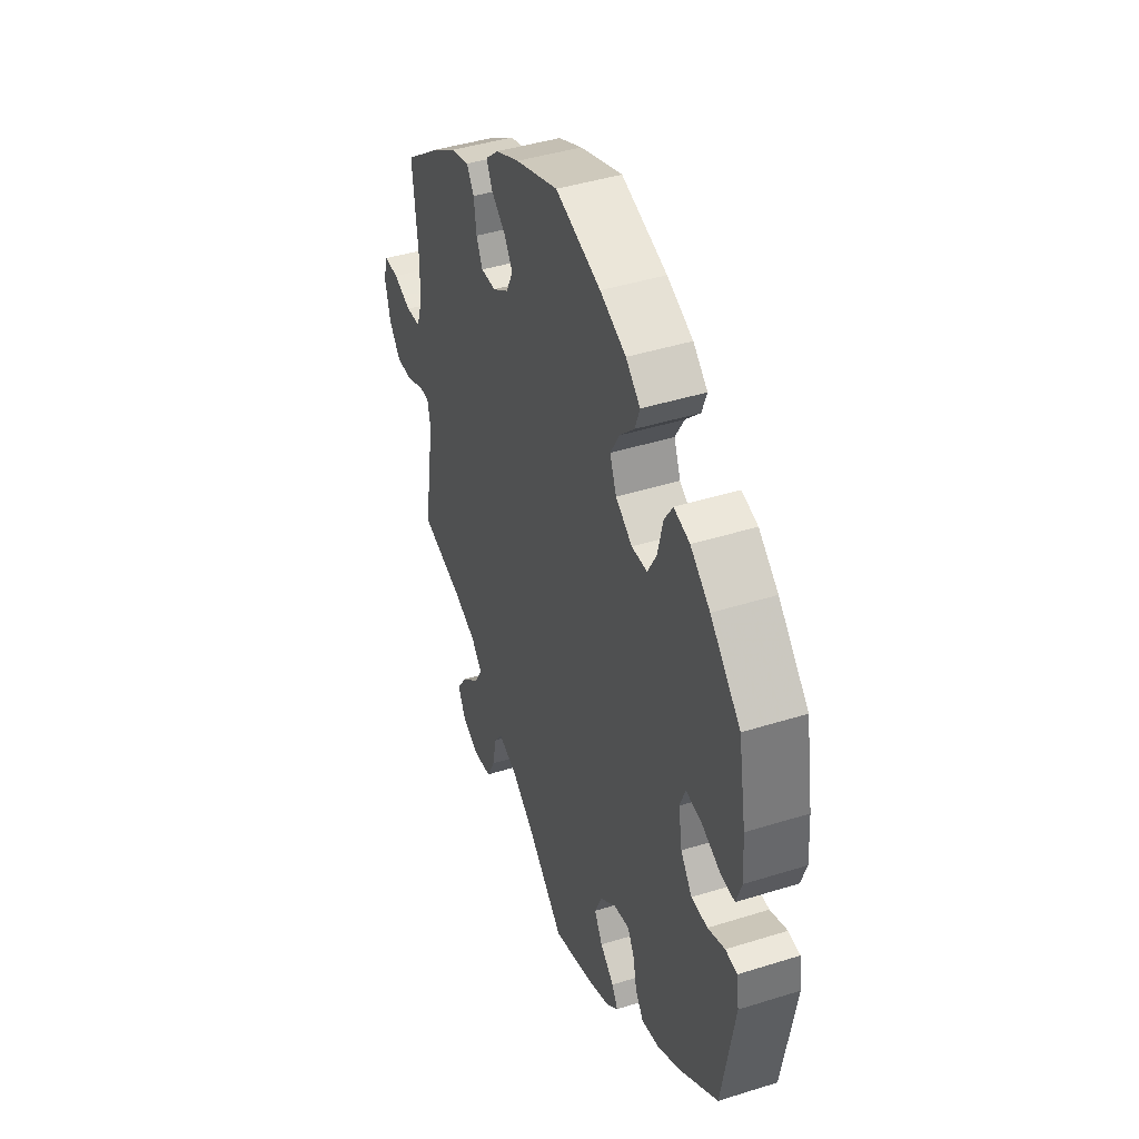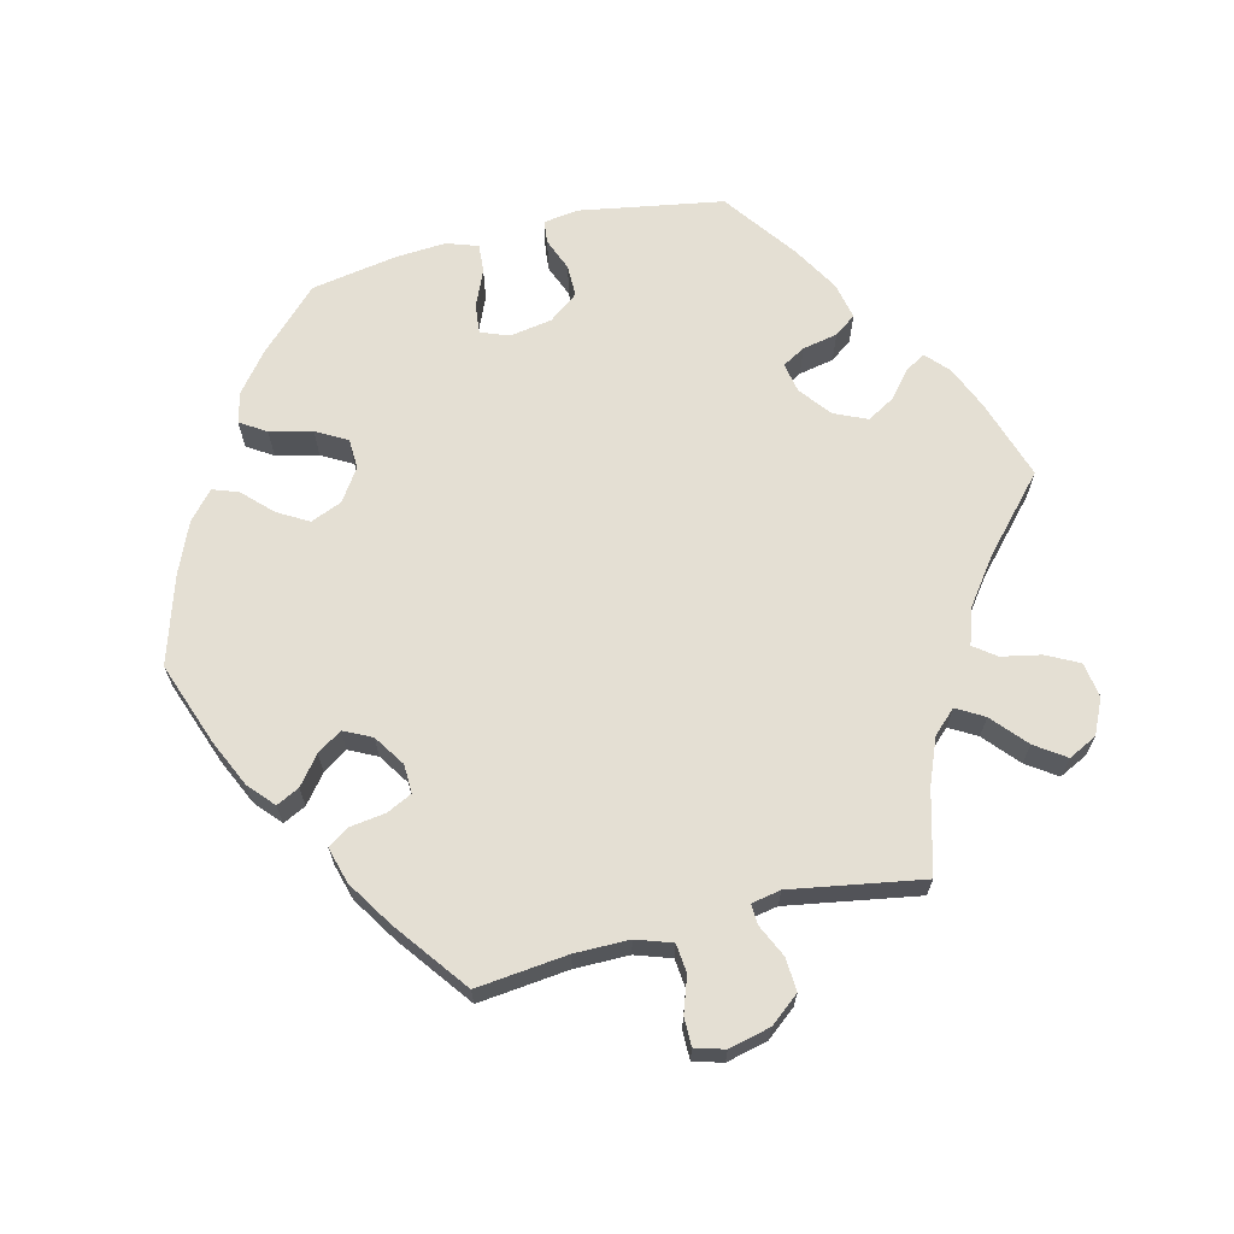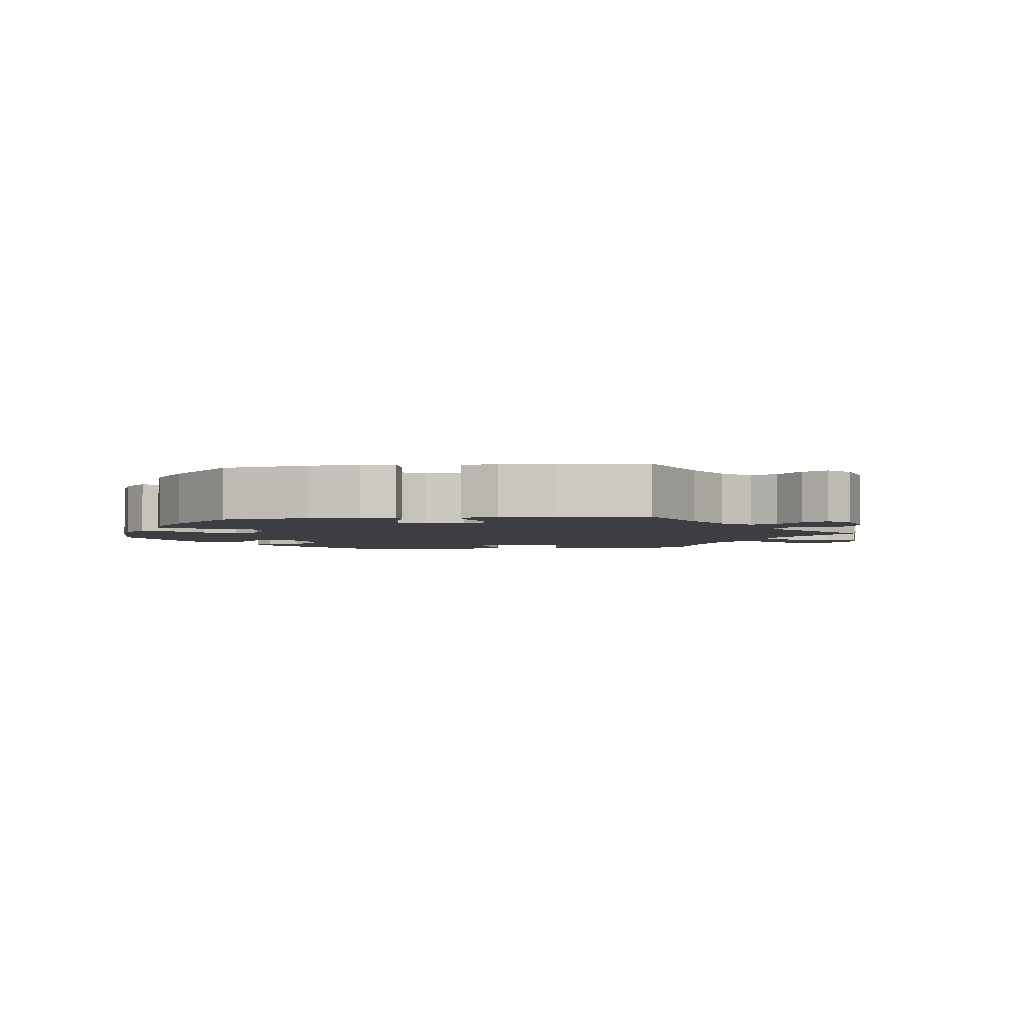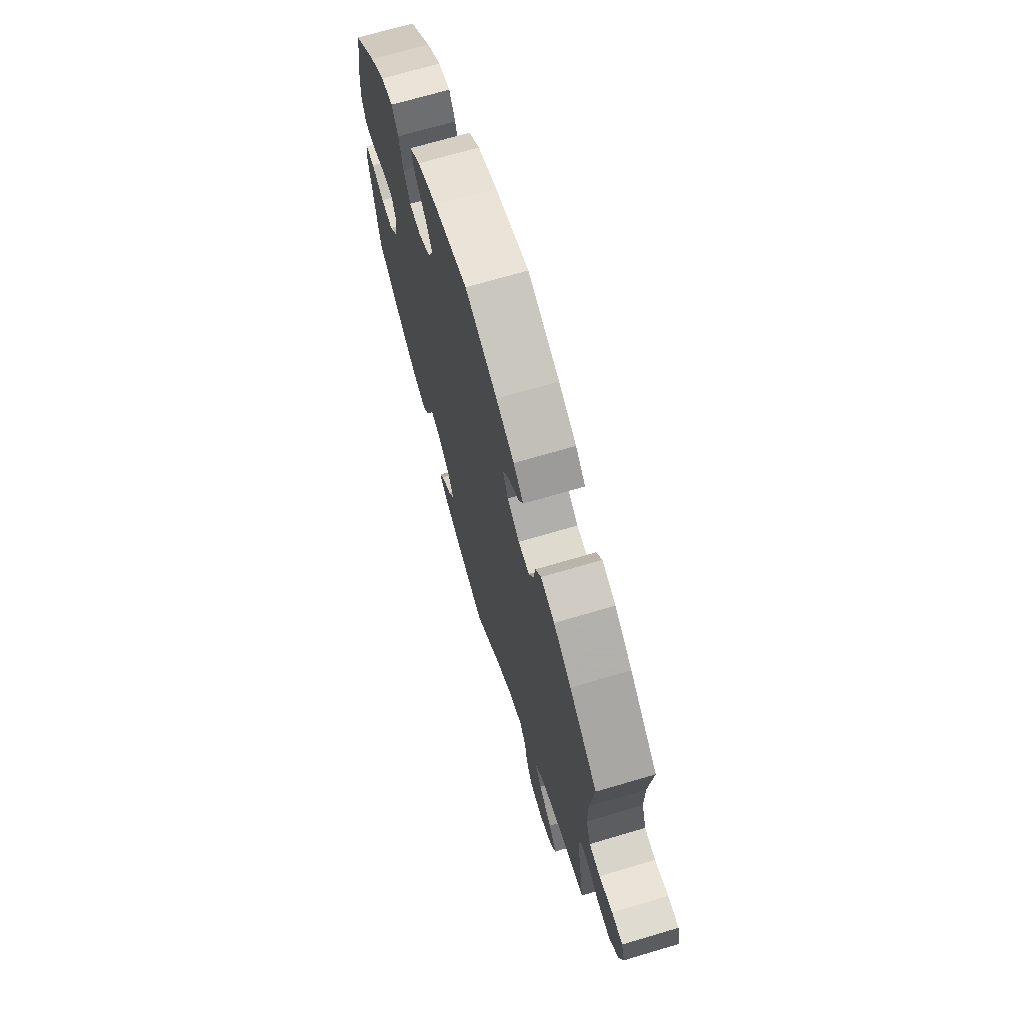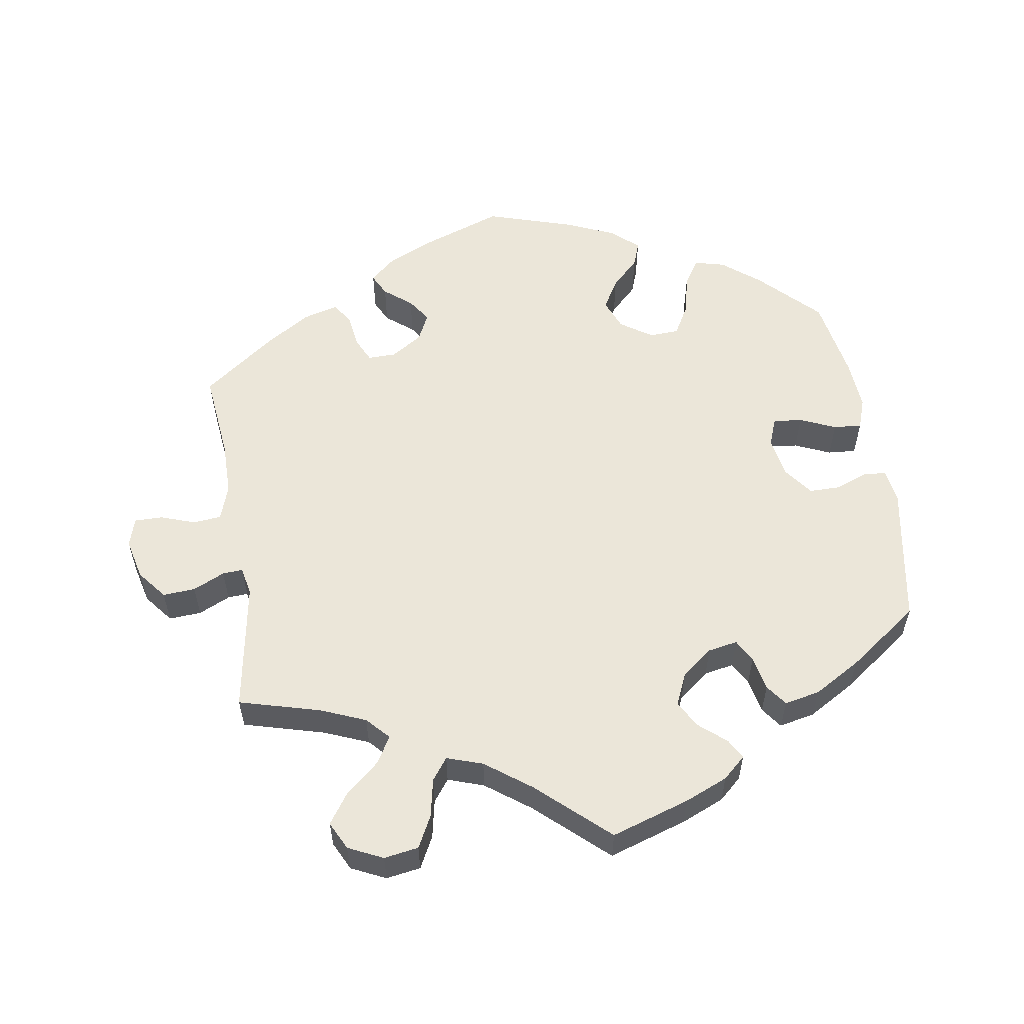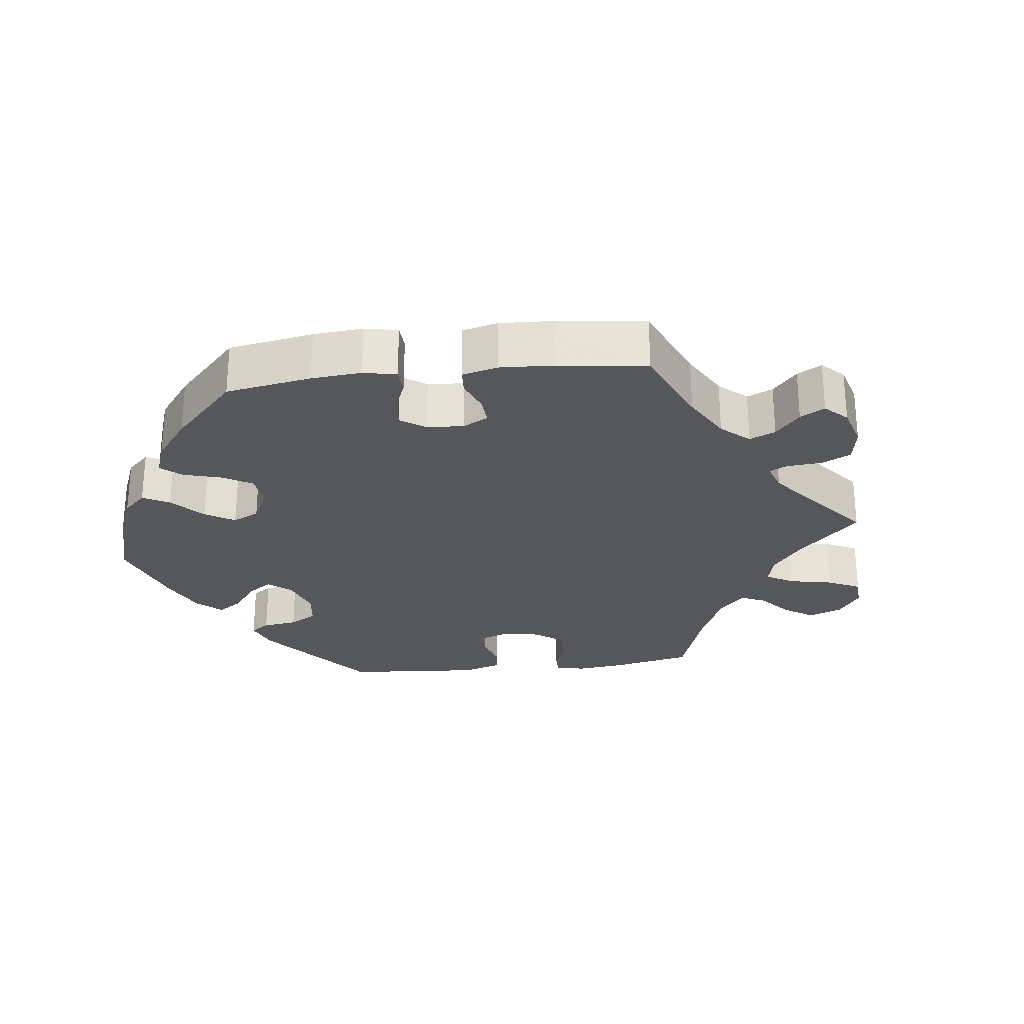
<metadata>
{"format":"obj","ext":"obj","renderer":"f3d","projection":"perspective","resolution":1024,"background":"white","views":[{"elev":43.1,"azim":-110.4,"up":"+Z"},{"elev":66.8,"azim":76.2,"up":"+Y"},{"elev":-3.3,"azim":36.6,"up":"+Y"},{"elev":69.9,"azim":73.5,"up":"+Z"},{"elev":56.6,"azim":171.2,"up":"+Y"},{"elev":-27.0,"azim":36.6,"up":"+Y"}]}
</metadata>
<code>
v -0.534 0.07 -0.089
v -0.527 0.07 -0.04
v -0.495 0.07 -0.037
v -0.449 0.07 -0.055
v -0.405 0.07 -0.055
v -0.374 0.07 -0.014
v -0.364 0.07 0.045
v -0.379 0.07 0.084
v -0.42 0.07 0.08
v -0.471 0.07 0.058
v -0.511 0.07 0.055
v -0.526 0.07 0.099
v -0.521 0.07 0.17
v -0.5 0.07 0.289
v -0.418 0.07 0.371
v -0.365 0.07 0.413
v -0.322 0.07 0.424
v -0.299 0.07 0.388
v -0.285 0.07 0.329
v -0.261 0.07 0.286
v -0.219 0.07 0.284
v -0.174 0.07 0.314
v -0.156 0.07 0.358
v -0.181 0.07 0.401
v -0.22 0.07 0.44
v -0.233 0.07 0.476
v -0.194 0.07 0.51
v -0.124 0.07 0.54
v -0.001 0.07 0.578
v 0.115 0.07 0.536
v 0.18 0.07 0.506
v 0.216 0.07 0.474
v 0.2 0.07 0.442
v 0.161 0.07 0.411
v 0.138 0.07 0.377
v 0.157 0.07 0.338
v 0.201 0.07 0.309
v 0.241 0.07 0.308
v 0.258 0.07 0.343
v 0.265 0.07 0.392
v 0.285 0.07 0.422
v 0.335 0.07 0.408
v 0.399 0.07 0.367
v 0.501 0.07 0.29
v 0.487 0.07 0.163
v 0.487 0.07 0.087
v 0.504 0.07 0.037
v 0.544 0.07 0.033
v 0.593 0.07 0.05
v 0.633 0.07 0.05
v 0.645 0.07 0.009
v 0.631 0.07 -0.049
v 0.598 0.07 -0.09
v 0.552 0.07 -0.087
v 0.507 0.07 -0.066
v 0.478 0.07 -0.064
v 0.47 0.07 -0.105
v 0.501 0.07 -0.289
v 0.386 0.07 -0.32
v 0.322 0.07 -0.346
v 0.292 0.07 -0.378
v 0.314 0.07 -0.416
v 0.362 0.07 -0.458
v 0.391 0.07 -0.5
v 0.371 0.07 -0.54
v 0.322 0.07 -0.563
v 0.273 0.07 -0.555
v 0.25 0.07 -0.51
v 0.239 0.07 -0.455
v 0.216 0.07 -0.424
v 0.165 0.07 -0.441
v 0.101 0.07 -0.488
v 0.001 0.07 -0.578
v -0.11 0.07 -0.542
v -0.171 0.07 -0.516
v -0.203 0.07 -0.487
v -0.187 0.07 -0.459
v -0.149 0.07 -0.427
v -0.127 0.07 -0.389
v -0.147 0.07 -0.344
v -0.191 0.07 -0.309
v -0.233 0.07 -0.301
v -0.251 0.07 -0.333
v -0.261 0.07 -0.382
v -0.283 0.07 -0.412
v -0.334 0.07 -0.401
v -0.4 0.07 -0.362
v -0.5 0.07 -0.289
v -0.534 0 -0.089
v -0.527 0 -0.04
v -0.495 0 -0.037
v -0.449 0 -0.055
v -0.405 0 -0.055
v -0.374 0 -0.014
v -0.364 0 0.045
v -0.379 0 0.084
v -0.42 0 0.08
v -0.471 0 0.058
v -0.511 0 0.055
v -0.526 0 0.099
v -0.521 0 0.17
v -0.5 0 0.289
v -0.418 0 0.371
v -0.365 0 0.413
v -0.322 0 0.424
v -0.299 0 0.388
v -0.285 0 0.329
v -0.261 0 0.286
v -0.219 0 0.284
v -0.174 0 0.314
v -0.156 0 0.358
v -0.181 0 0.401
v -0.22 0 0.44
v -0.233 0 0.476
v -0.194 0 0.51
v -0.124 0 0.54
v -0.001 0 0.578
v 0.115 0 0.536
v 0.18 0 0.506
v 0.216 0 0.474
v 0.2 0 0.442
v 0.161 0 0.411
v 0.138 0 0.377
v 0.157 0 0.338
v 0.201 0 0.309
v 0.241 0 0.308
v 0.258 0 0.343
v 0.265 0 0.392
v 0.285 0 0.422
v 0.335 0 0.408
v 0.399 0 0.367
v 0.501 0 0.29
v 0.487 0 0.163
v 0.487 0 0.087
v 0.504 0 0.037
v 0.544 0 0.033
v 0.593 0 0.05
v 0.633 0 0.05
v 0.645 0 0.009
v 0.631 0 -0.049
v 0.598 0 -0.09
v 0.552 0 -0.087
v 0.507 0 -0.066
v 0.478 0 -0.064
v 0.47 0 -0.105
v 0.501 0 -0.289
v 0.386 0 -0.32
v 0.322 0 -0.346
v 0.292 0 -0.378
v 0.314 0 -0.416
v 0.362 0 -0.458
v 0.391 0 -0.5
v 0.371 0 -0.54
v 0.322 0 -0.563
v 0.273 0 -0.555
v 0.25 0 -0.51
v 0.239 0 -0.455
v 0.216 0 -0.424
v 0.165 0 -0.441
v 0.101 0 -0.488
v 0.001 0 -0.578
v -0.11 0 -0.542
v -0.171 0 -0.516
v -0.203 0 -0.487
v -0.187 0 -0.459
v -0.149 0 -0.427
v -0.127 0 -0.389
v -0.147 0 -0.344
v -0.191 0 -0.309
v -0.233 0 -0.301
v -0.251 0 -0.333
v -0.261 0 -0.382
v -0.283 0 -0.412
v -0.334 0 -0.401
v -0.4 0 -0.362
v -0.5 0 -0.289
f 83 84 85 86
f 82 83 86 87
f 75 76 77 78
f 75 78 79
f 72 73 74 75
f 71 72 75 79
f 70 71 79 80
f 66 67 68 69
f 66 69 70
f 65 66 70
f 62 63 64 65
f 61 62 65 70
f 60 61 70 80
f 57 58 59
f 56 57 59 60
f 52 53 54 55
f 52 55 56
f 51 52 56
f 48 49 50 51
f 47 48 51 56
f 46 47 56 60
f 42 43 44 45
f 39 40 41 42
f 38 39 42 45
f 37 38 45 46
f 31 32 33 34
f 31 34 35
f 30 31 35
f 29 30 35
f 28 29 35 36
f 24 25 26 27
f 23 24 27 28
f 16 17 18 19
f 16 19 20
f 15 16 20
f 14 15 20
f 13 14 20 21
f 9 10 11 12
f 8 9 12 13
f 1 2 3 4
f 1 4 5
f 82 87 88 1
f 46 60 80 81
f 36 37 46 81
f 23 28 36 81
f 22 23 81 82
f 21 22 82
f 8 13 21
f 7 8 21
f 6 7 21 82
f 5 6 82
f 1 5 82
f 174 173 172 171
f 175 174 171 170
f 166 165 164 163
f 167 166 163
f 163 162 161 160
f 167 163 160 159
f 168 167 159 158
f 157 156 155 154
f 158 157 154
f 158 154 153
f 153 152 151 150
f 158 153 150 149
f 168 158 149 148
f 147 146 145
f 148 147 145 144
f 143 142 141 140
f 144 143 140
f 144 140 139
f 139 138 137 136
f 144 139 136 135
f 148 144 135 134
f 133 132 131 130
f 130 129 128 127
f 133 130 127 126
f 134 133 126 125
f 122 121 120 119
f 123 122 119
f 123 119 118
f 123 118 117
f 124 123 117 116
f 115 114 113 112
f 116 115 112 111
f 107 106 105 104
f 108 107 104
f 108 104 103
f 108 103 102
f 109 108 102 101
f 100 99 98 97
f 101 100 97 96
f 92 91 90 89
f 93 92 89
f 89 176 175 170
f 169 168 148 134
f 169 134 125 124
f 169 124 116 111
f 170 169 111 110
f 170 110 109
f 109 101 96
f 109 96 95
f 170 109 95 94
f 170 94 93
f 170 93 89
f 1 89 90 2
f 2 90 91 3
f 3 91 92 4
f 4 92 93 5
f 5 93 94 6
f 6 94 95 7
f 7 95 96 8
f 8 96 97 9
f 9 97 98 10
f 10 98 99 11
f 11 99 100 12
f 12 100 101 13
f 13 101 102 14
f 14 102 103 15
f 15 103 104 16
f 16 104 105 17
f 17 105 106 18
f 18 106 107 19
f 19 107 108 20
f 20 108 109 21
f 21 109 110 22
f 22 110 111 23
f 23 111 112 24
f 24 112 113 25
f 25 113 114 26
f 26 114 115 27
f 27 115 116 28
f 28 116 117 29
f 29 117 118 30
f 30 118 119 31
f 31 119 120 32
f 32 120 121 33
f 33 121 122 34
f 34 122 123 35
f 35 123 124 36
f 36 124 125 37
f 37 125 126 38
f 38 126 127 39
f 39 127 128 40
f 40 128 129 41
f 41 129 130 42
f 42 130 131 43
f 43 131 132 44
f 44 132 133 45
f 45 133 134 46
f 46 134 135 47
f 47 135 136 48
f 48 136 137 49
f 49 137 138 50
f 50 138 139 51
f 51 139 140 52
f 52 140 141 53
f 53 141 142 54
f 54 142 143 55
f 55 143 144 56
f 56 144 145 57
f 57 145 146 58
f 58 146 147 59
f 59 147 148 60
f 60 148 149 61
f 61 149 150 62
f 62 150 151 63
f 63 151 152 64
f 64 152 153 65
f 65 153 154 66
f 66 154 155 67
f 67 155 156 68
f 68 156 157 69
f 69 157 158 70
f 70 158 159 71
f 71 159 160 72
f 72 160 161 73
f 73 161 162 74
f 74 162 163 75
f 75 163 164 76
f 76 164 165 77
f 77 165 166 78
f 78 166 167 79
f 79 167 168 80
f 80 168 169 81
f 81 169 170 82
f 82 170 171 83
f 83 171 172 84
f 84 172 173 85
f 85 173 174 86
f 86 174 175 87
f 87 175 176 88
f 88 176 89 1

</code>
